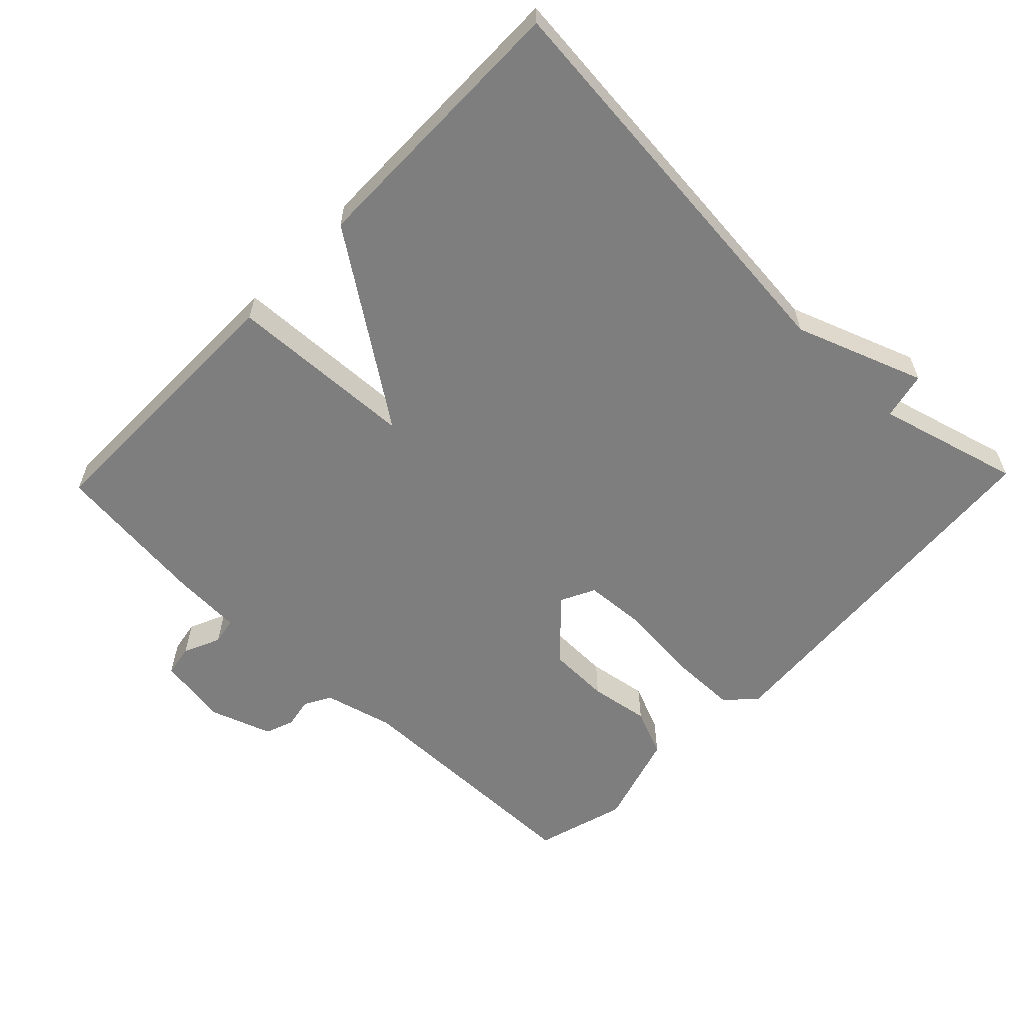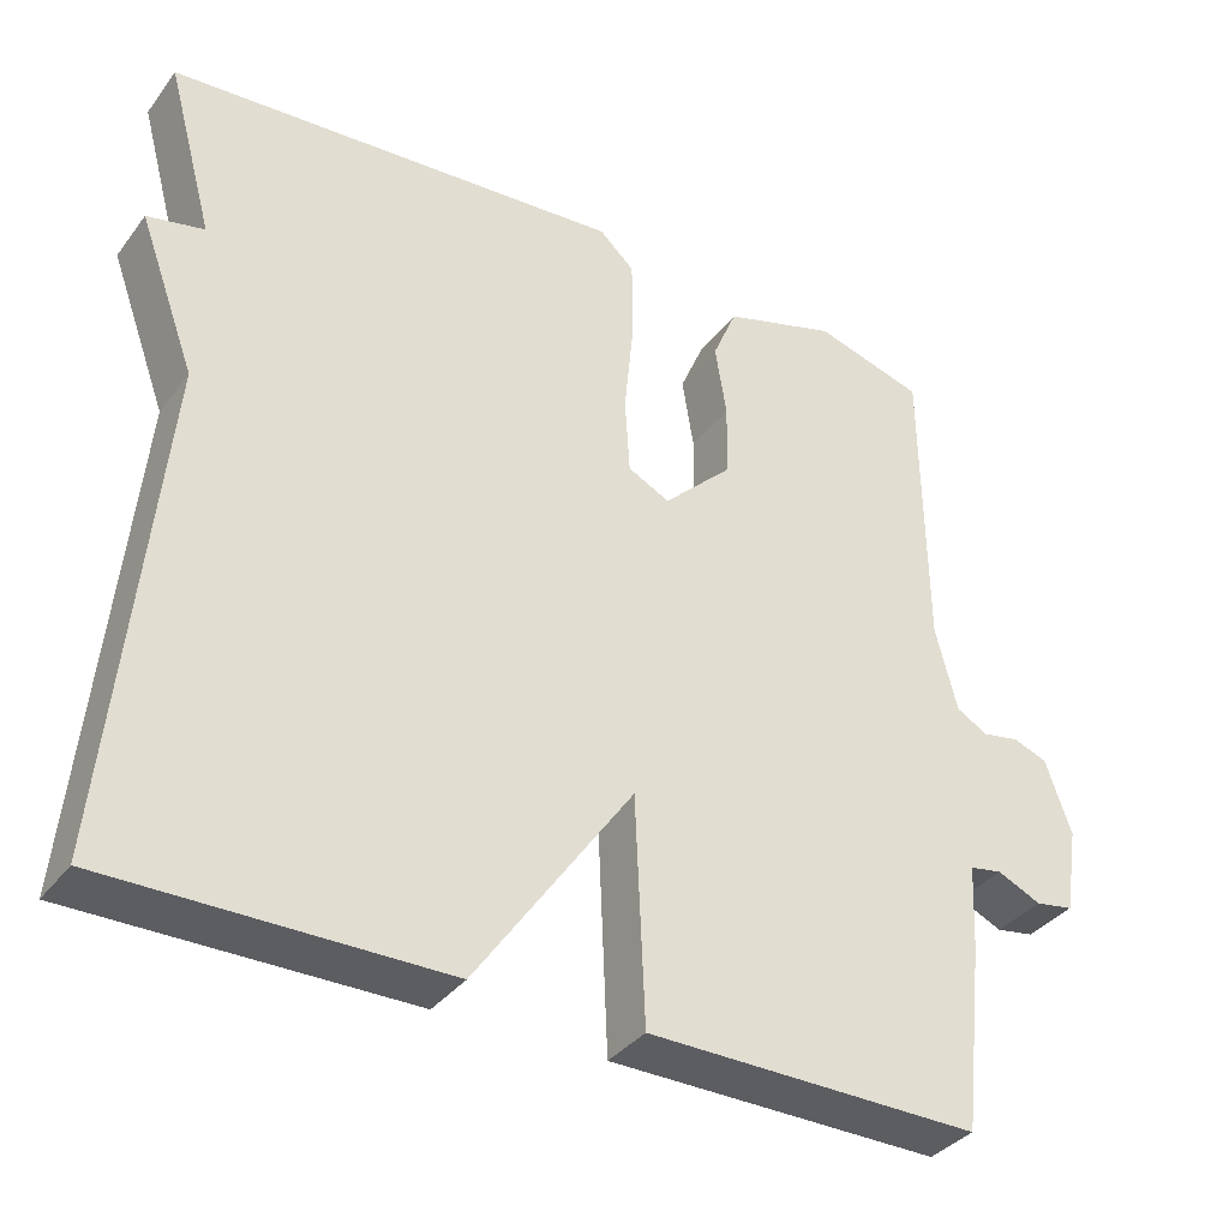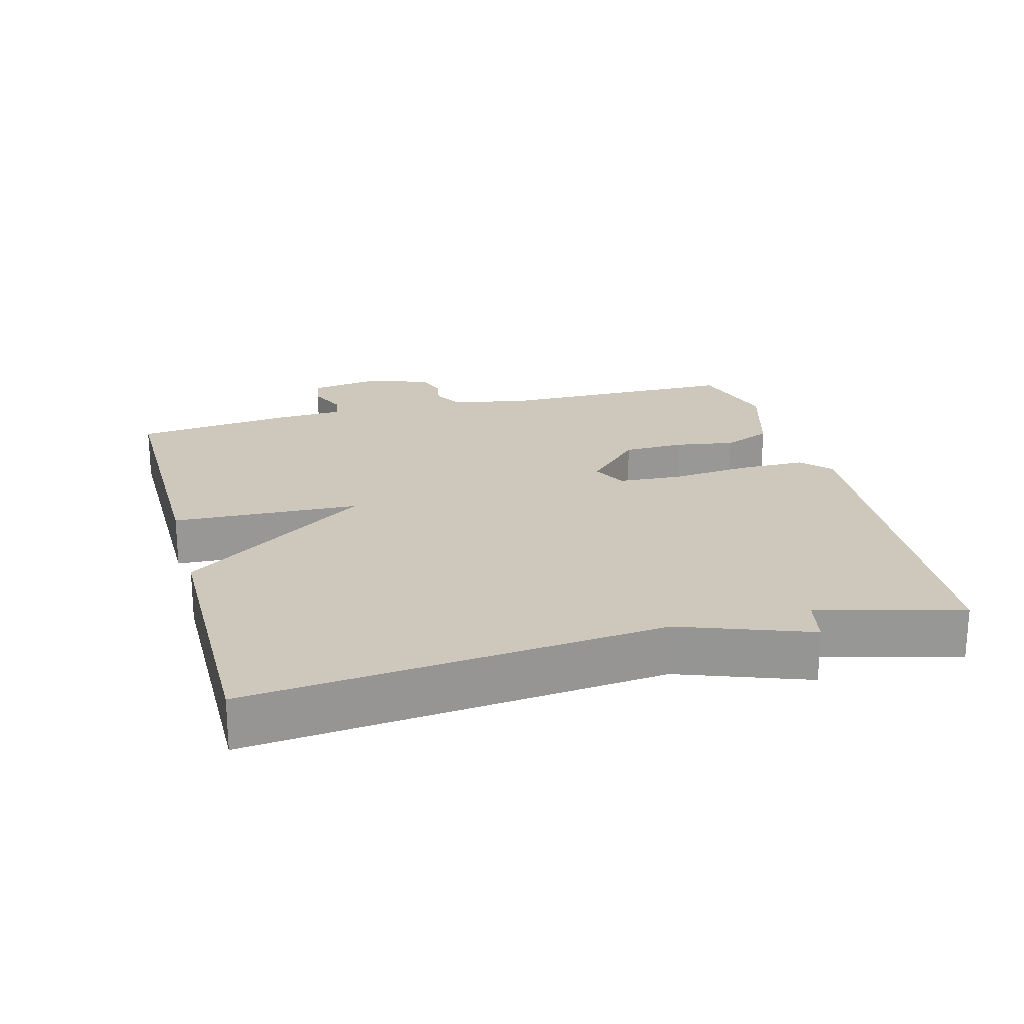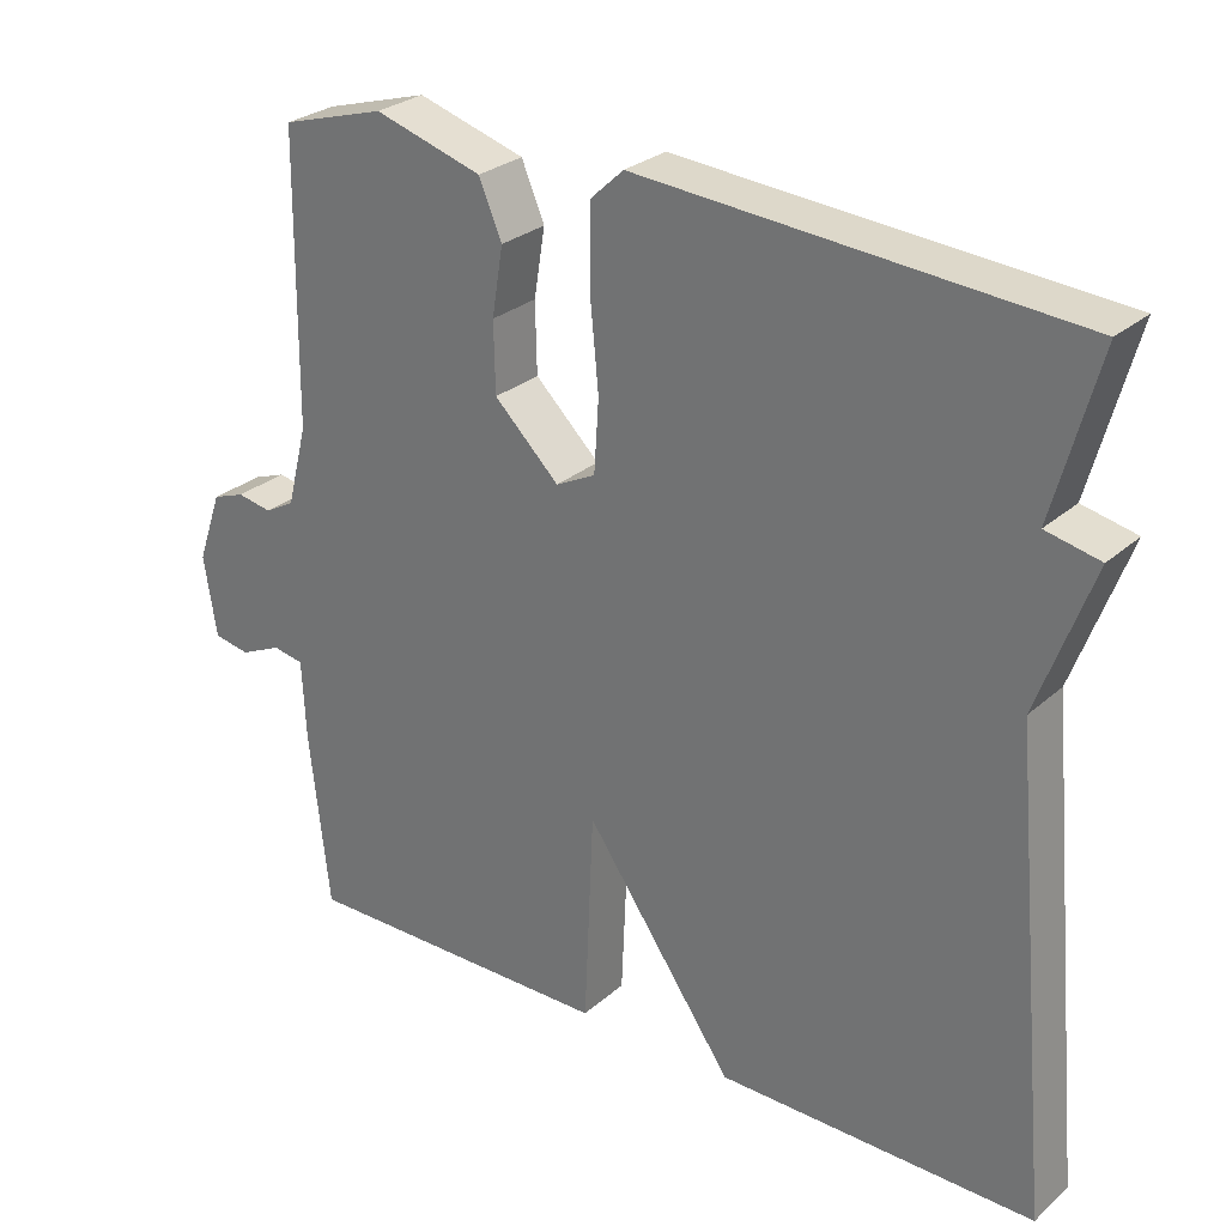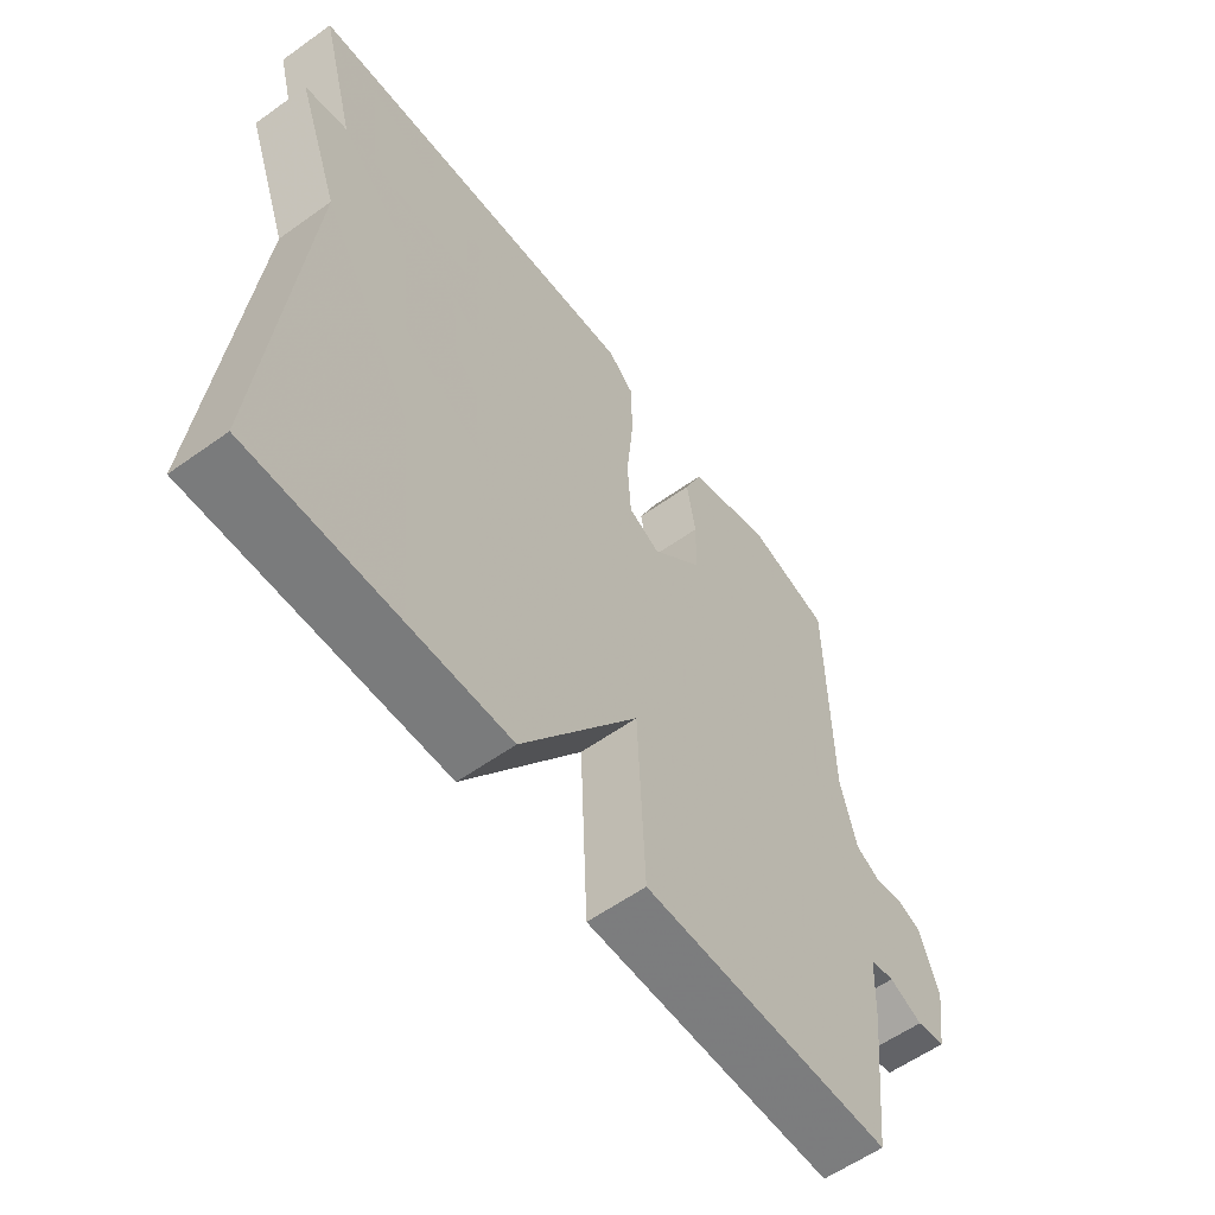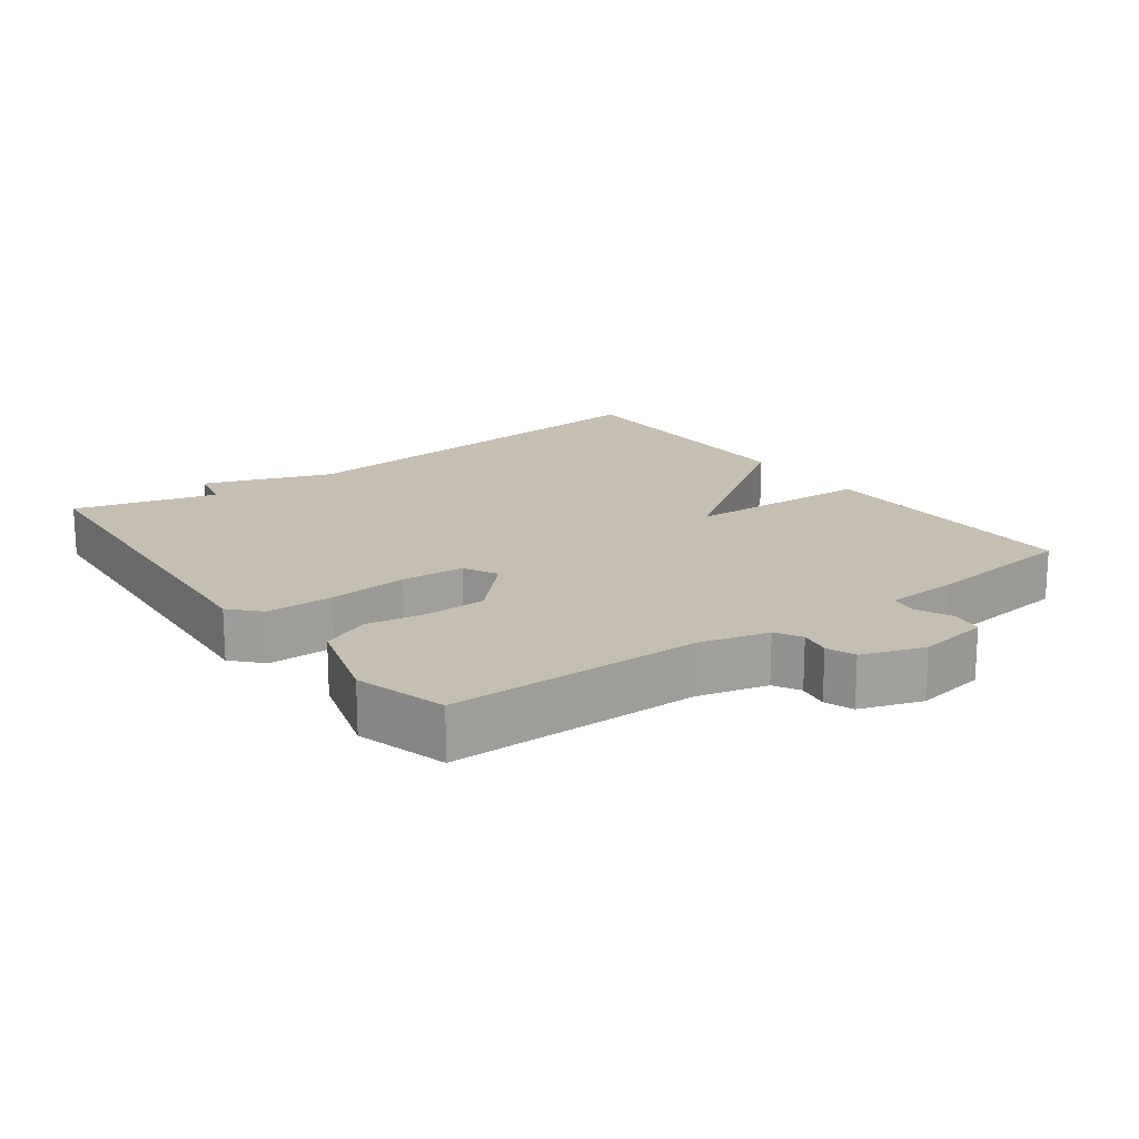
<metadata>
{"format":"obj","ext":"obj","renderer":"f3d","projection":"perspective","resolution":1024,"background":"white","views":[{"elev":-59.4,"azim":-134.0,"up":"+Y"},{"elev":-36.0,"azim":-32.2,"up":"+Z"},{"elev":21.9,"azim":-105.1,"up":"+Y"},{"elev":27.8,"azim":-142.5,"up":"+Z"},{"elev":-58.6,"azim":-53.6,"up":"+Z"},{"elev":17.6,"azim":53.6,"up":"+Y"}]}
</metadata>
<code>
v -0.5 0.07 -0.5
v -0.444 0.07 0.094
v -0.512 0.07 0.279
v -0.444 0.07 0.294
v -0.5 0.07 0.5
v 0.046 0.07 0.541
v 0.088 0.07 0.502
v 0.089 0.07 0.405
v 0.078 0.07 0.29
v 0.084 0.07 0.199
v 0.134 0.07 0.174
v 0.216 0.07 0.254
v 0.218 0.07 0.342
v 0.204 0.07 0.428
v 0.233 0.07 0.497
v 0.369 0.07 0.538
v 0.5 0.07 0.5
v 0.504 0.07 0.138
v 0.53 0.07 0.037
v 0.568 0.07 0.016
v 0.612 0.07 0.024
v 0.653 0.07 0.009
v 0.684 0.07 -0.08
v 0.668 0.07 -0.183
v 0.622 0.07 -0.191
v 0.569 0.07 -0.167
v 0.53 0.07 -0.174
v 0.525 0.07 -0.276
v 0.5 0.07 -0.5
v 0.1 0.07 -0.497
v 0.088 0.07 -0.227
v -0.1 0.07 -0.497
v -0.5 0 -0.5
v -0.444 0 0.094
v -0.512 0 0.279
v -0.444 0 0.294
v -0.5 0 0.5
v 0.046 0 0.541
v 0.088 0 0.502
v 0.089 0 0.405
v 0.078 0 0.29
v 0.084 0 0.199
v 0.134 0 0.174
v 0.216 0 0.254
v 0.218 0 0.342
v 0.204 0 0.428
v 0.233 0 0.497
v 0.369 0 0.538
v 0.5 0 0.5
v 0.504 0 0.138
v 0.53 0 0.037
v 0.568 0 0.016
v 0.612 0 0.024
v 0.653 0 0.009
v 0.684 0 -0.08
v 0.668 0 -0.183
v 0.622 0 -0.191
v 0.569 0 -0.167
v 0.53 0 -0.174
v 0.525 0 -0.276
v 0.5 0 -0.5
v 0.1 0 -0.497
v 0.088 0 -0.227
v -0.1 0 -0.497
f 31 32 1 2
f 29 30 31
f 28 29 31
f 27 28 31
f 2 3 4
f 31 2 4
f 27 31 4
f 26 27 4
f 24 25 26
f 23 24 26
f 22 23 26
f 21 22 26
f 20 21 26
f 19 20 26 4
f 16 17 18
f 15 16 18
f 14 15 18
f 13 14 18
f 12 13 18 19
f 11 12 19
f 7 8 9
f 6 7 9
f 5 6 9
f 4 5 9
f 4 9 10
f 11 19 4
f 4 10 11
f 34 33 64 63
f 63 62 61
f 63 61 60
f 63 60 59
f 36 35 34
f 36 34 63
f 36 63 59
f 36 59 58
f 58 57 56
f 58 56 55
f 58 55 54
f 58 54 53
f 58 53 52
f 36 58 52 51
f 50 49 48
f 50 48 47
f 50 47 46
f 50 46 45
f 51 50 45 44
f 51 44 43
f 41 40 39
f 41 39 38
f 41 38 37
f 41 37 36
f 42 41 36
f 36 51 43
f 43 42 36
f 1 33 34 2
f 2 34 35 3
f 3 35 36 4
f 4 36 37 5
f 5 37 38 6
f 6 38 39 7
f 7 39 40 8
f 8 40 41 9
f 9 41 42 10
f 10 42 43 11
f 11 43 44 12
f 12 44 45 13
f 13 45 46 14
f 14 46 47 15
f 15 47 48 16
f 16 48 49 17
f 17 49 50 18
f 18 50 51 19
f 19 51 52 20
f 20 52 53 21
f 21 53 54 22
f 22 54 55 23
f 23 55 56 24
f 24 56 57 25
f 25 57 58 26
f 26 58 59 27
f 27 59 60 28
f 28 60 61 29
f 29 61 62 30
f 30 62 63 31
f 31 63 64 32
f 32 64 33 1

</code>
